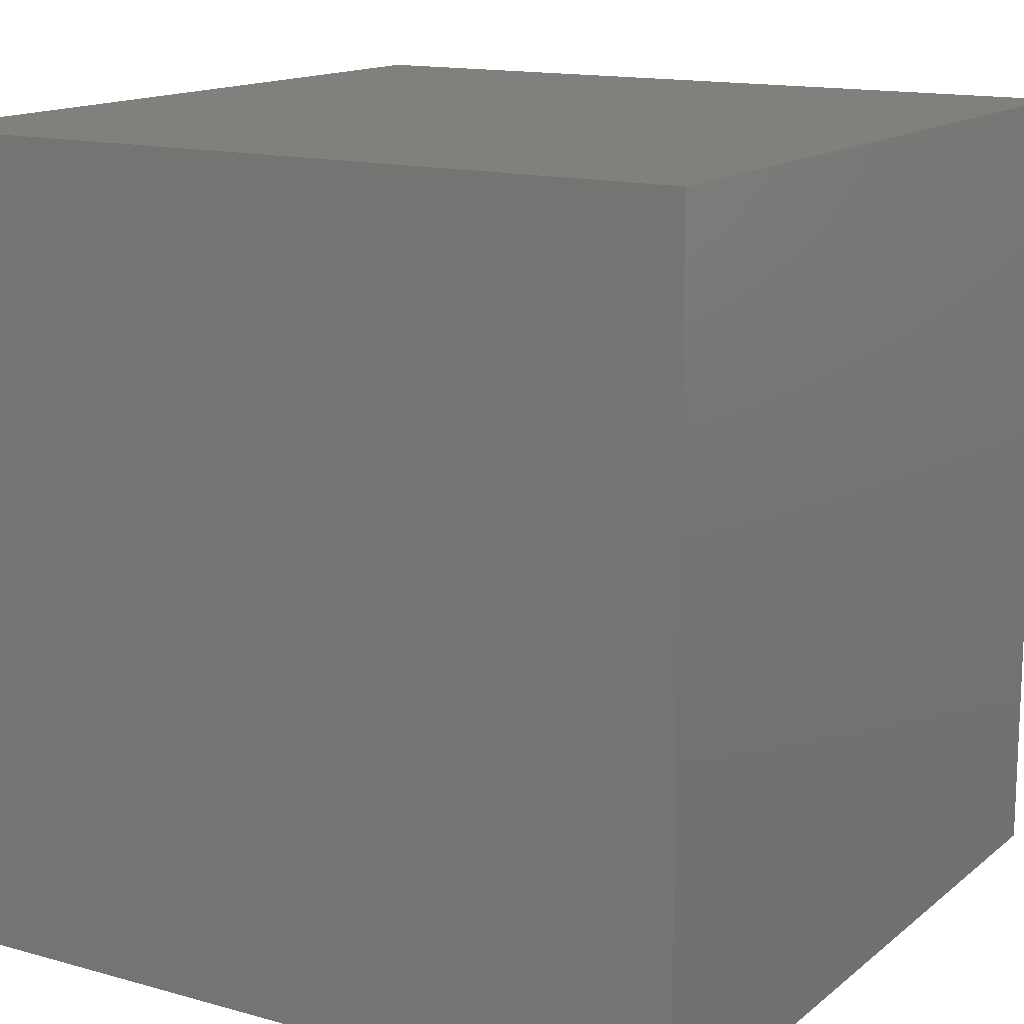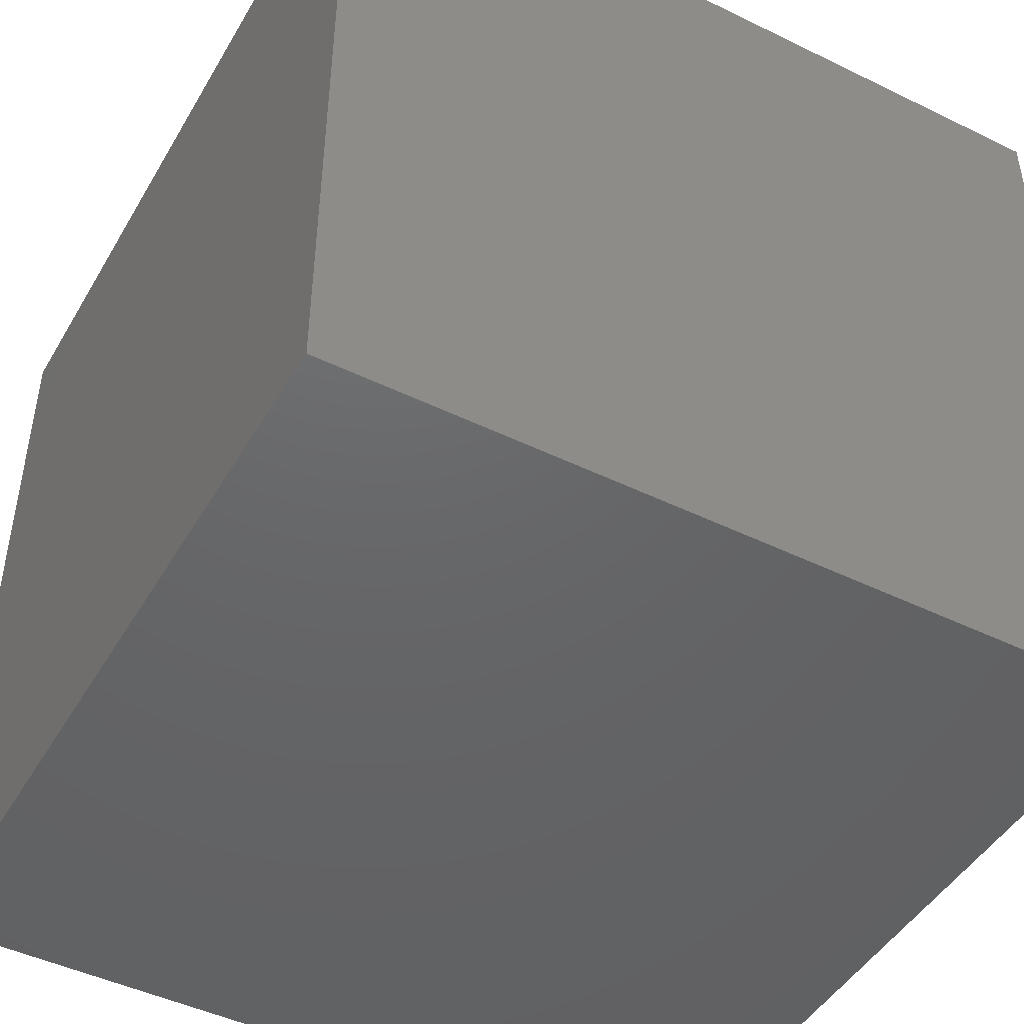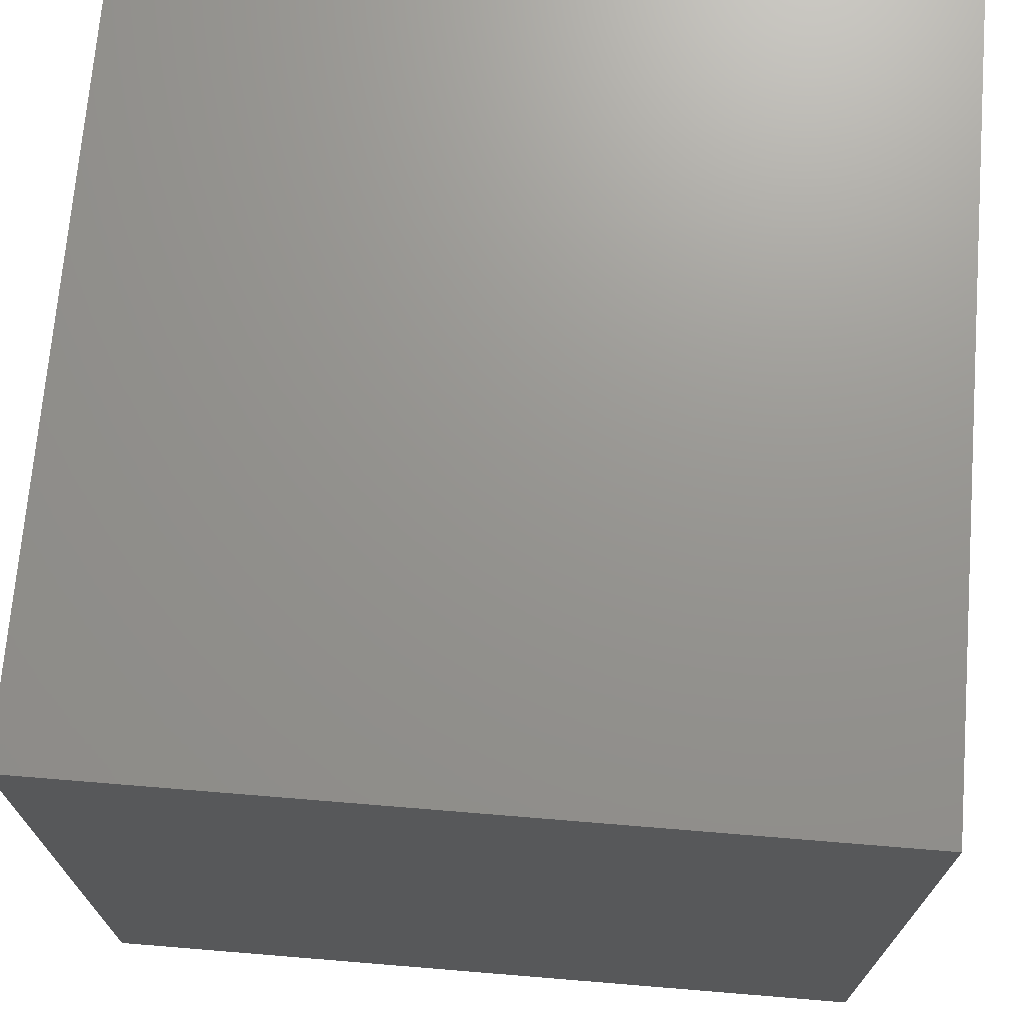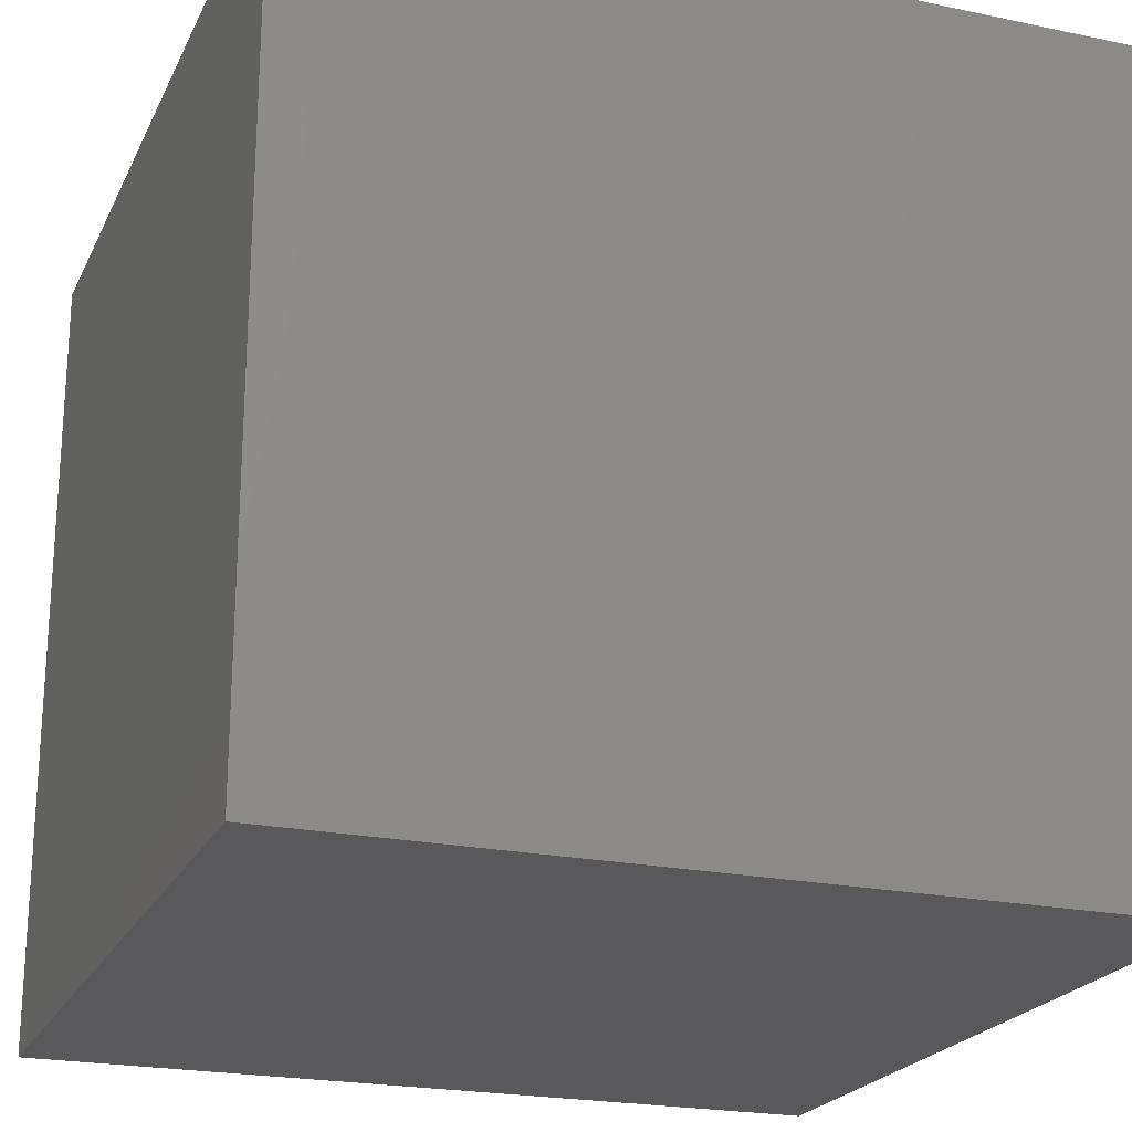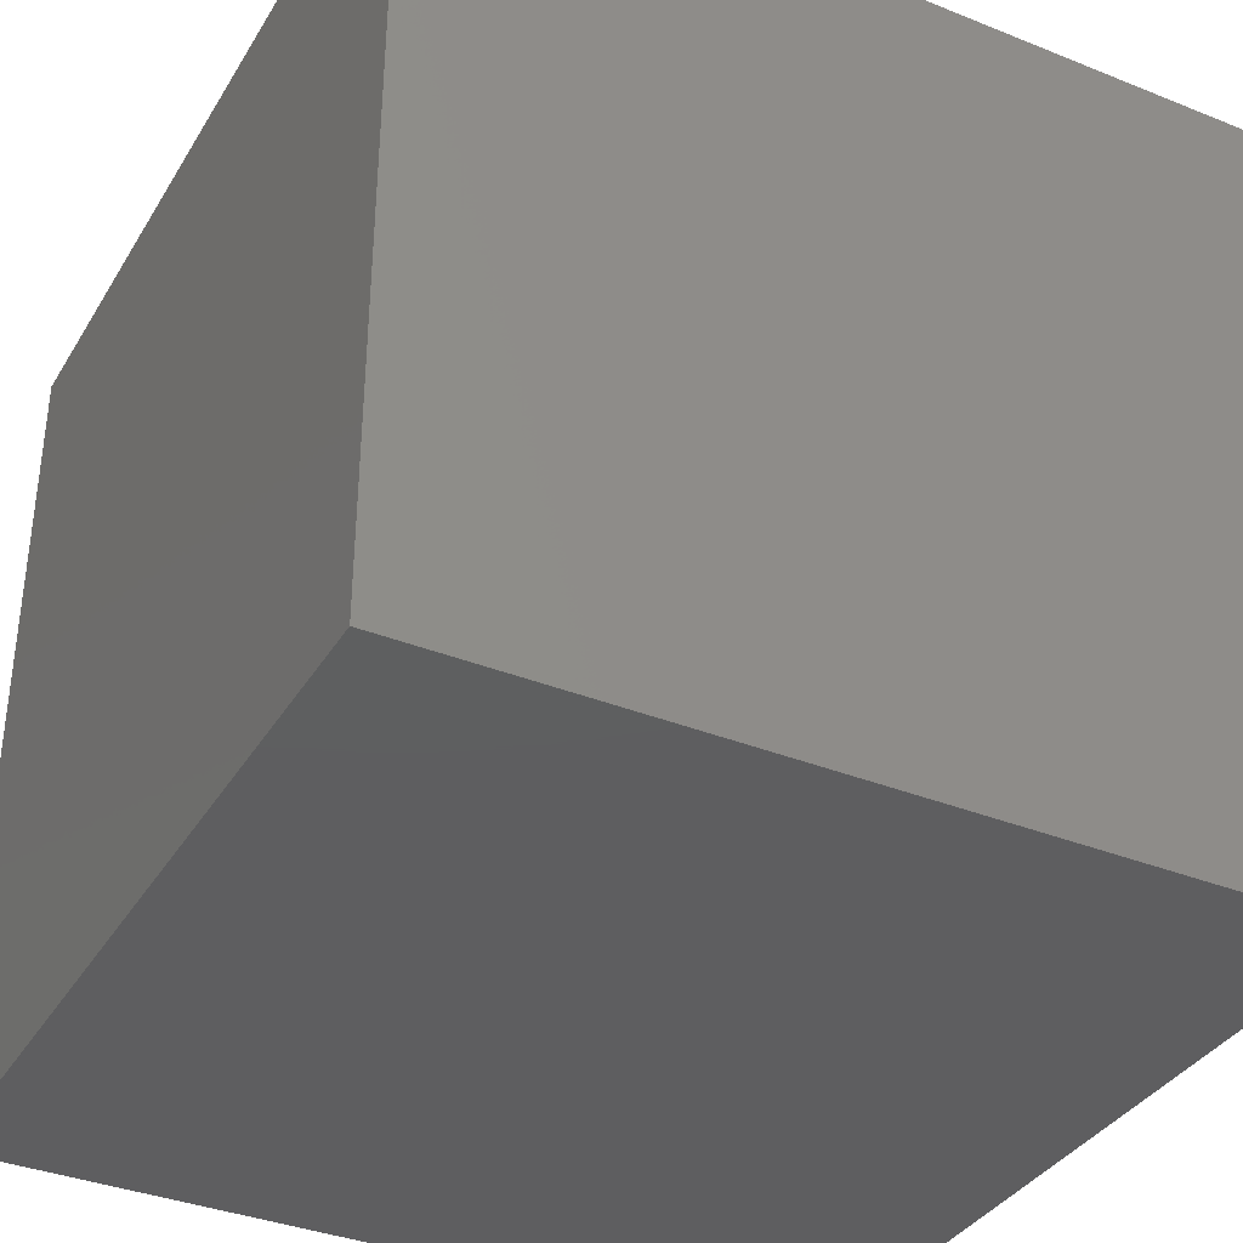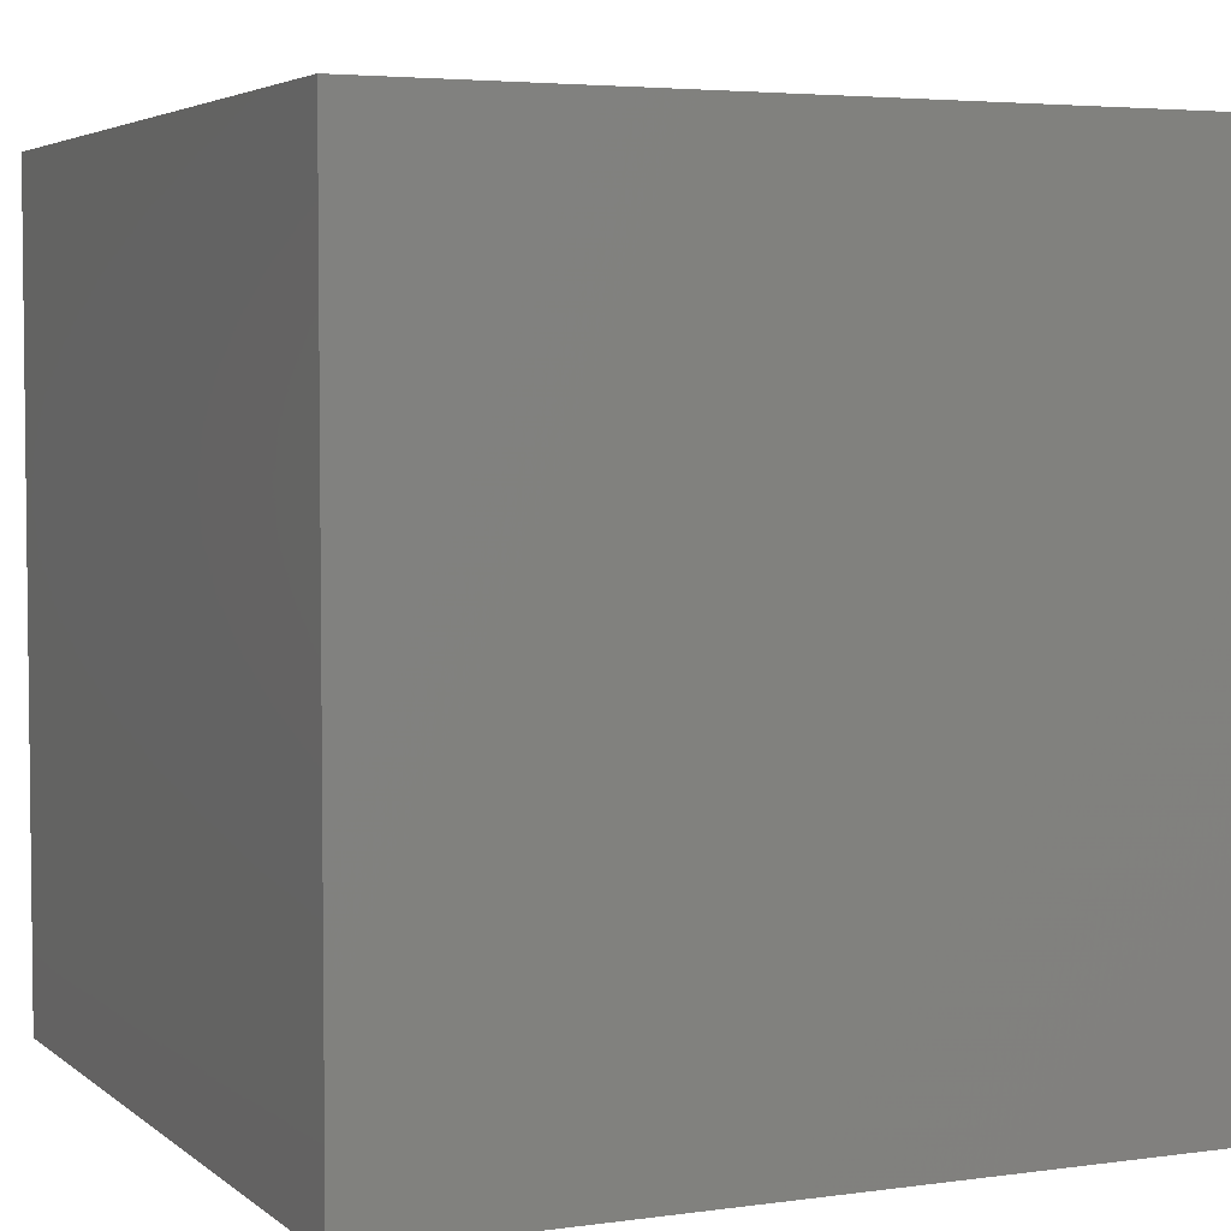
<metadata>
{"format":"stl","ext":"stl","renderer":"f3d","projection":"perspective","resolution":1024,"background":"white","views":[{"elev":14.4,"azim":-148.7,"up":"+Y"},{"elev":-46.6,"azim":151.0,"up":"+Y"},{"elev":70.9,"azim":94.7,"up":"+Y"},{"elev":-22.0,"azim":69.9,"up":"+Z"},{"elev":-36.3,"azim":152.4,"up":"+Y"},{"elev":4.2,"azim":155.5,"up":"+Y"}]}
</metadata>
<code>
# stl→obj: 8 verts, 12 faces
v 2 4 4
v 1 4 4
v 2 3 4
v 1 3 4
v 2 3 3
v 1 3 3
v 2 4 3
v 1 4 3
f 1 2 3
f 3 2 4
f 5 6 7
f 7 6 8
f 4 6 3
f 3 6 5
f 2 8 4
f 4 8 6
f 1 7 2
f 2 7 8
f 3 5 1
f 1 5 7

</code>
